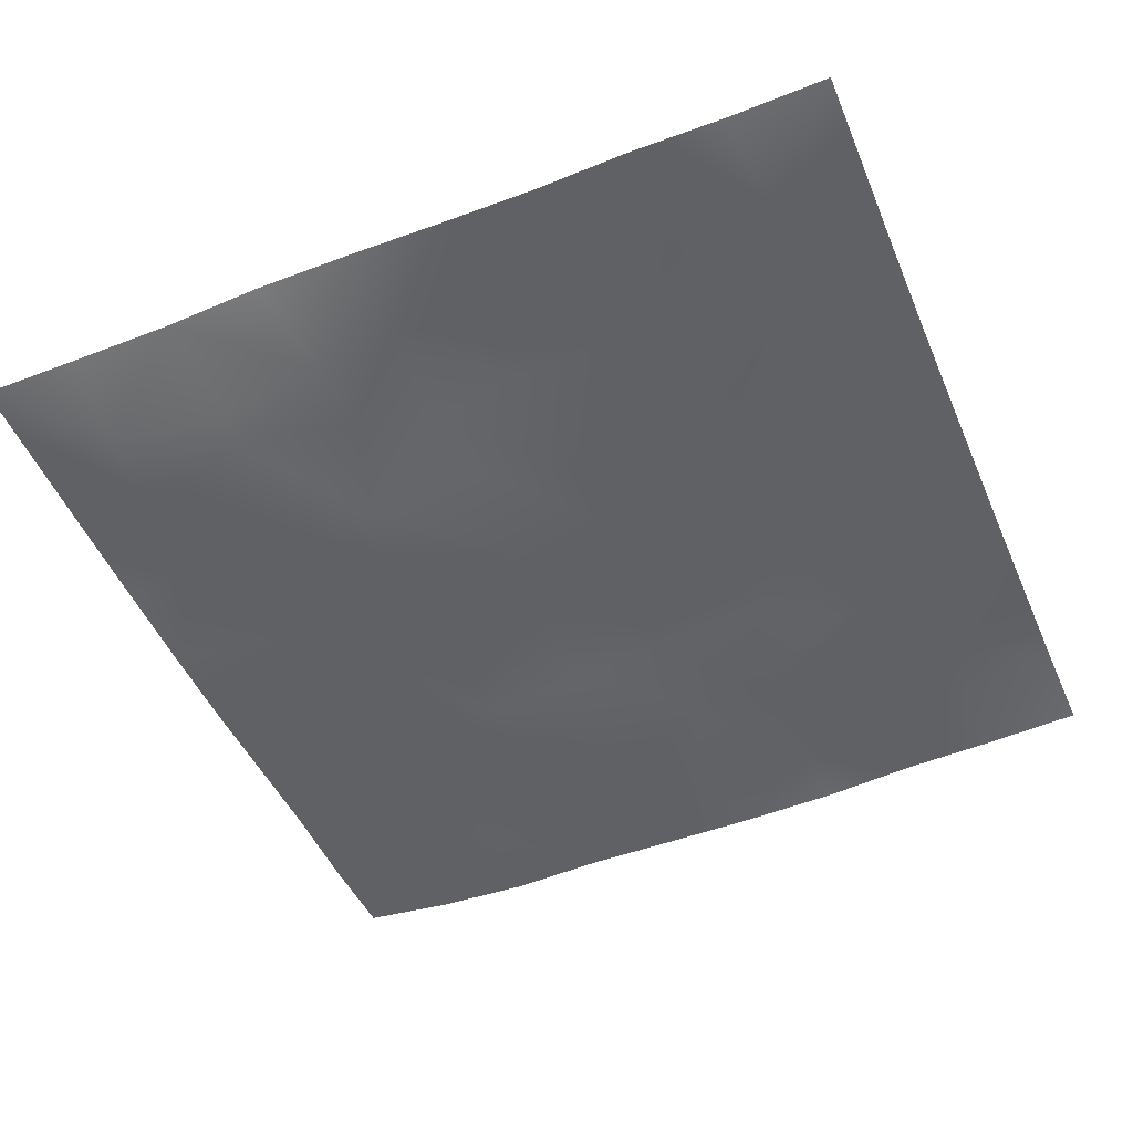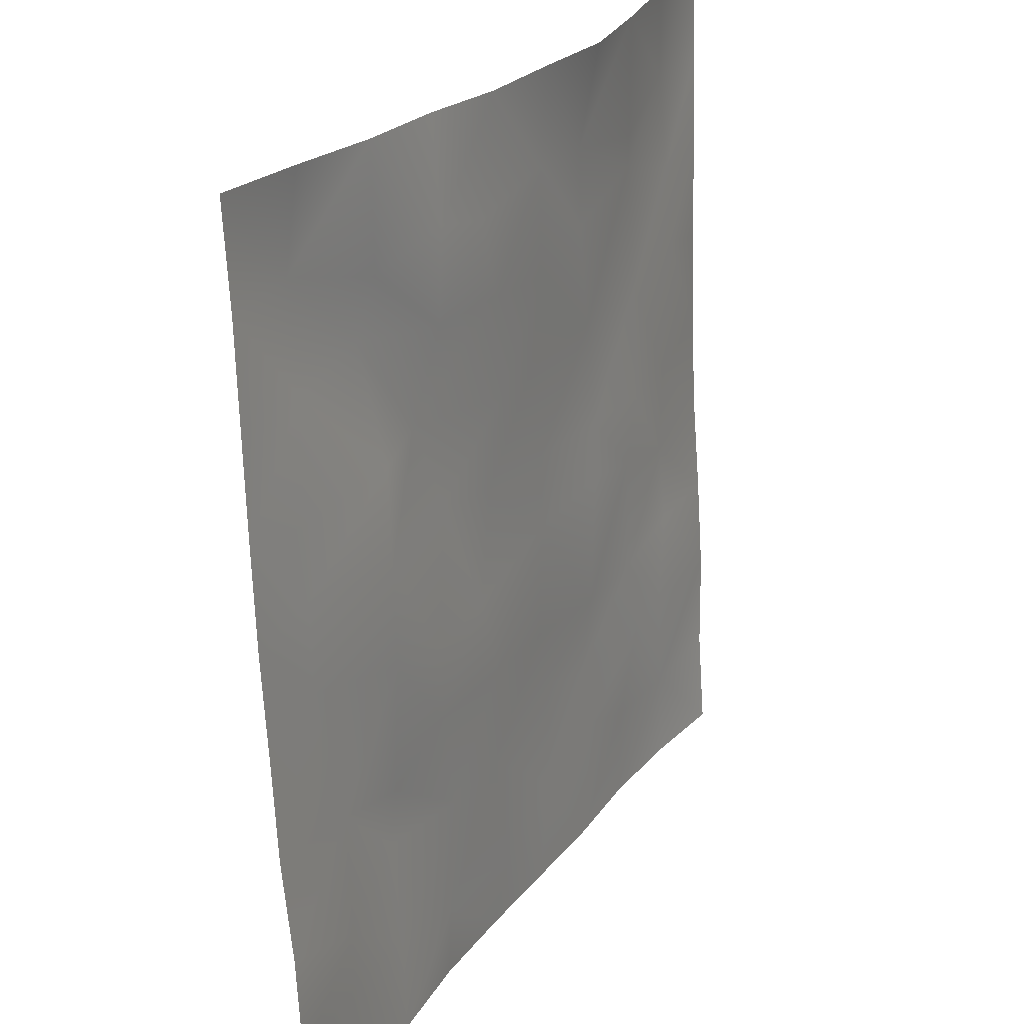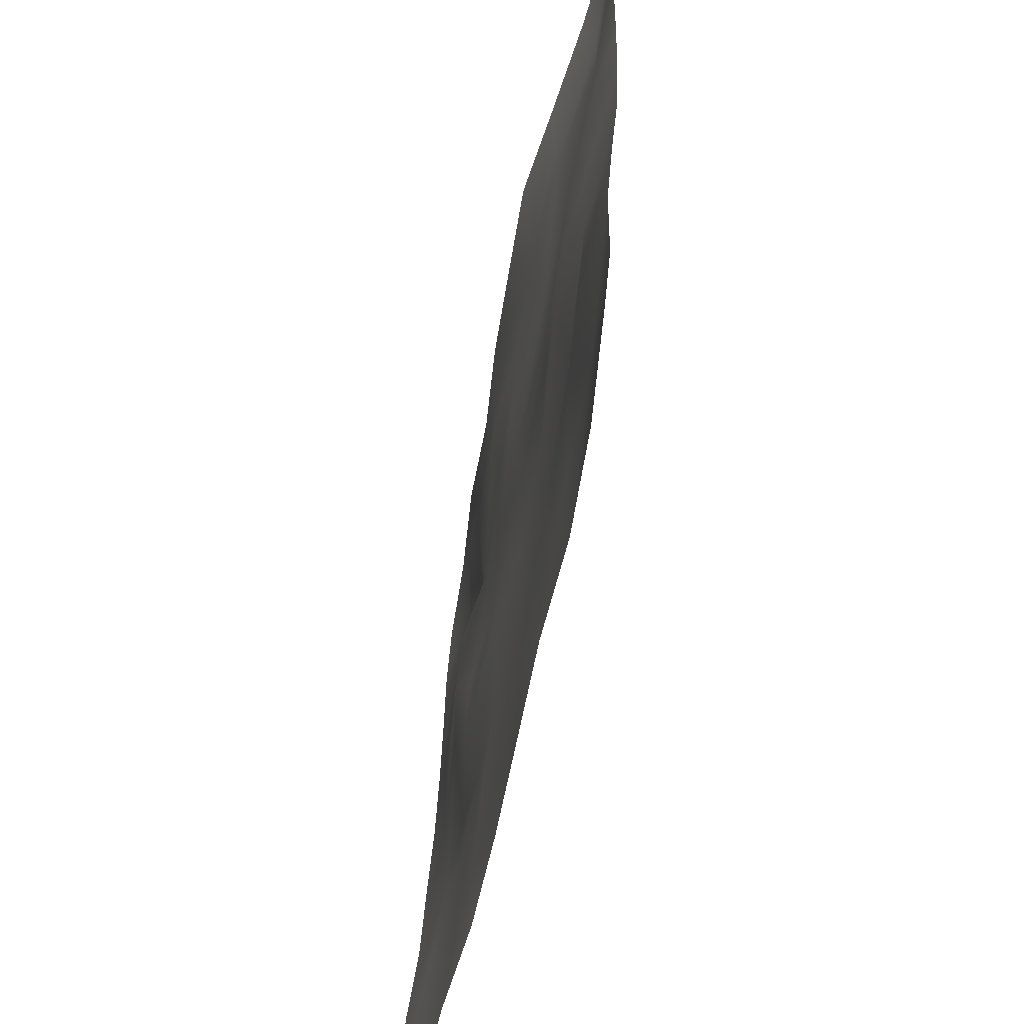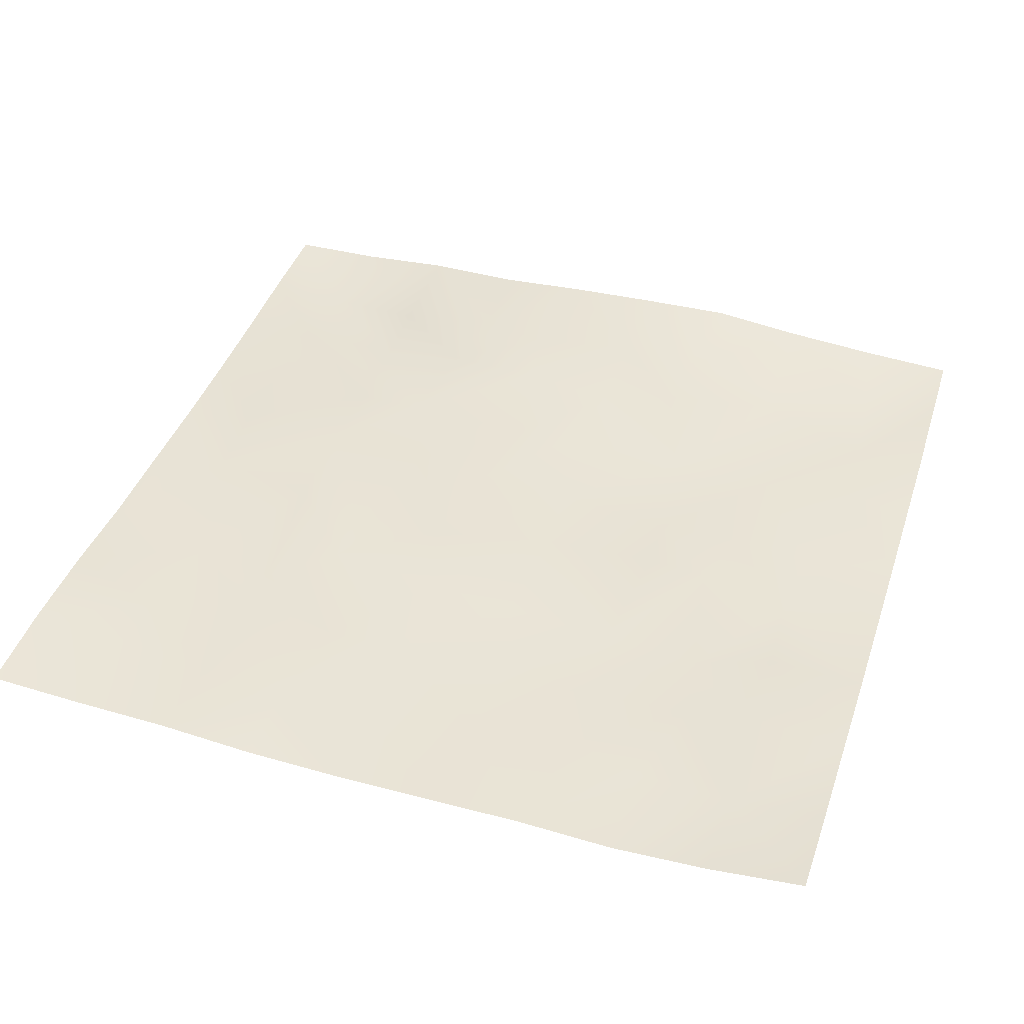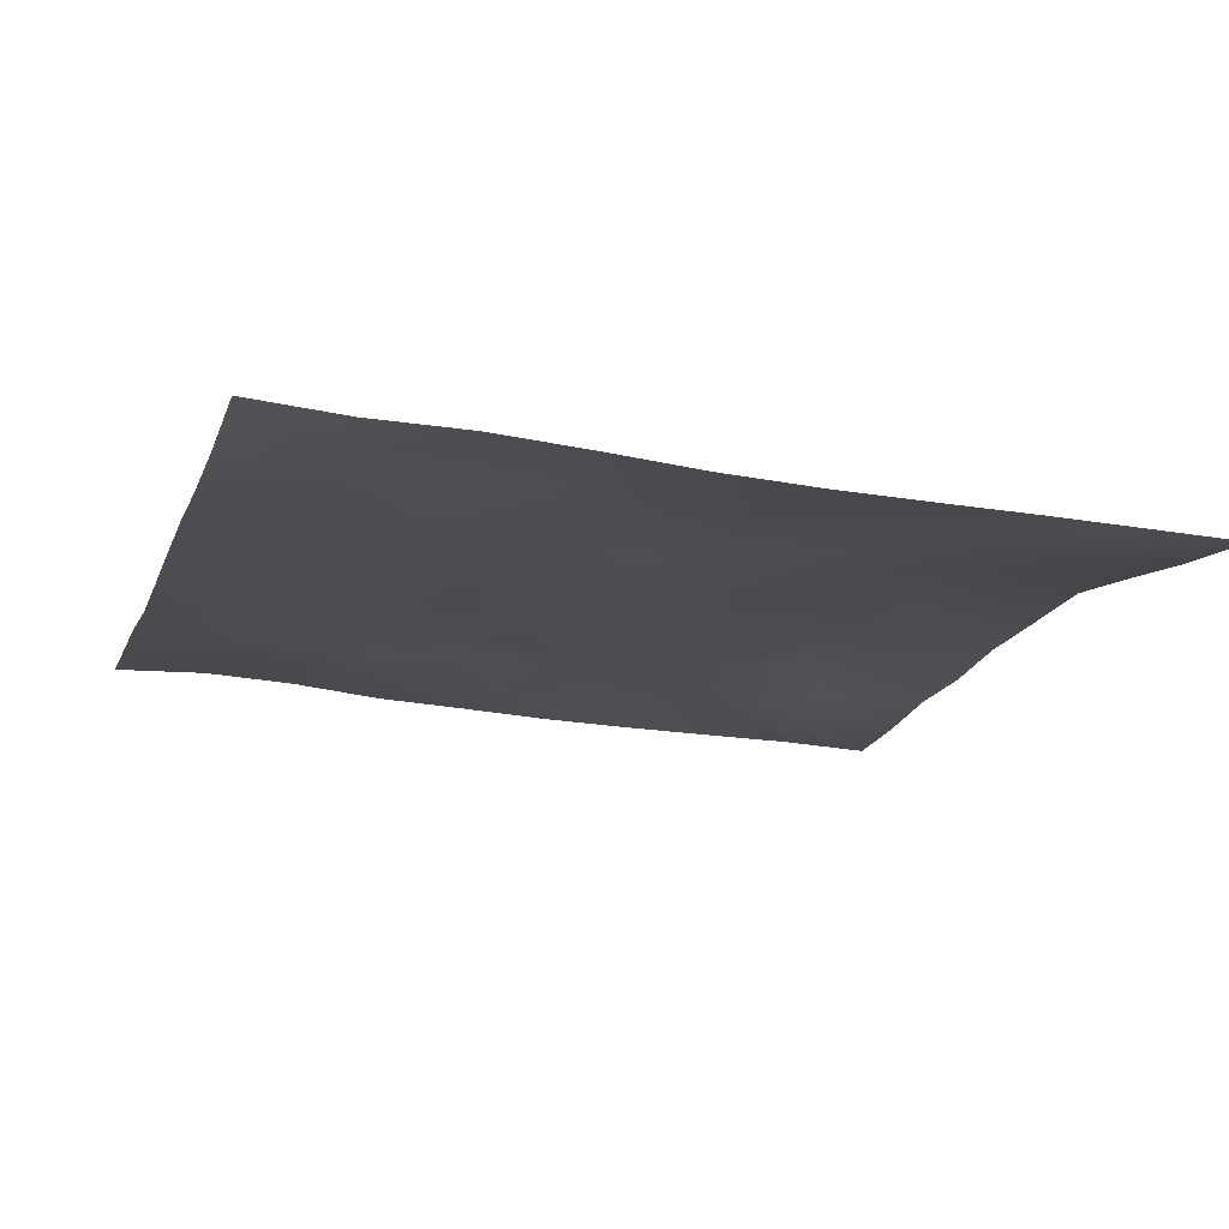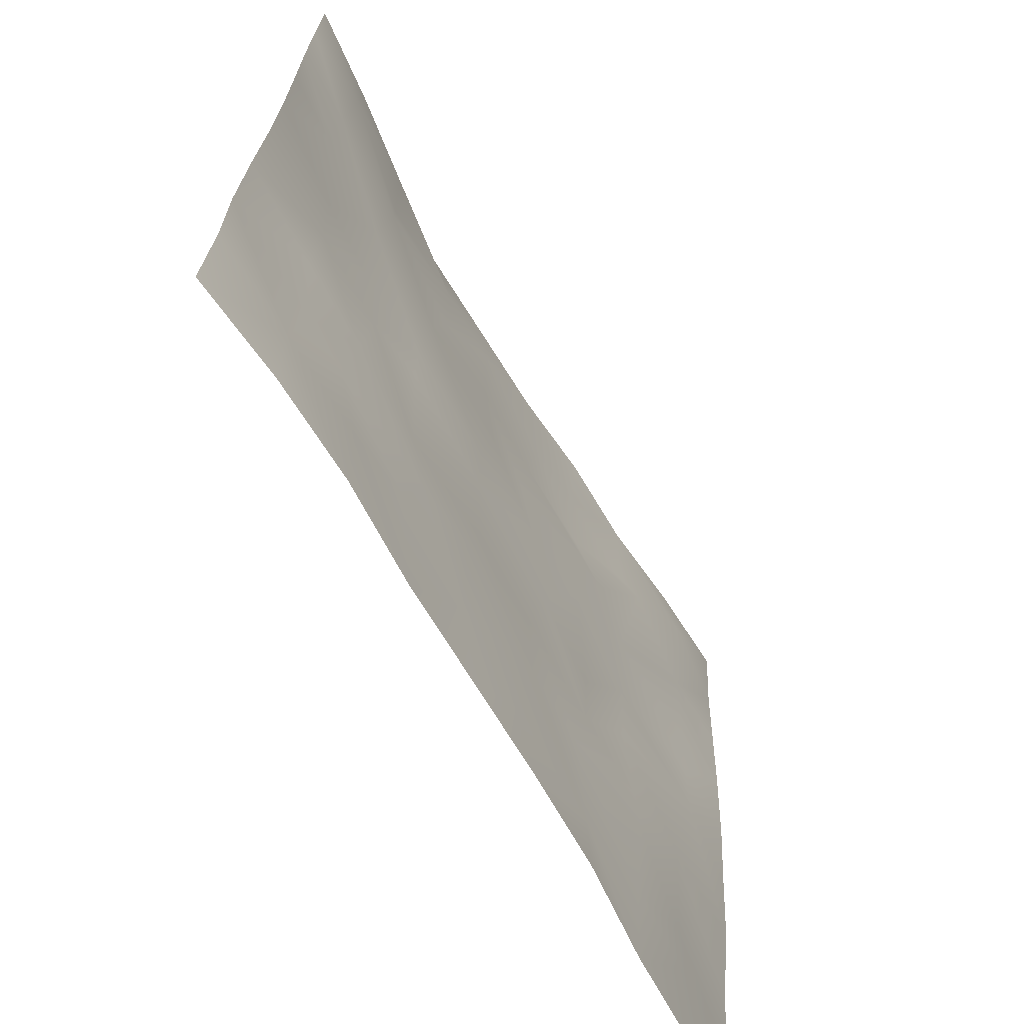
<metadata>
{"format":"obj","ext":"obj","renderer":"f3d","projection":"perspective","resolution":1024,"background":"white","views":[{"elev":-50.5,"azim":-157.0,"up":"+Z"},{"elev":24.8,"azim":-62.5,"up":"+Y"},{"elev":-58.8,"azim":78.6,"up":"+Y"},{"elev":42.9,"azim":18.2,"up":"+Z"},{"elev":-15.5,"azim":73.3,"up":"+Z"},{"elev":-66.9,"azim":119.2,"up":"+Y"}]}
</metadata>
<code>
o GNATVCloth
v -4.938 -4.985 0.3954
v 5.077 -4.981 0.4237
v -5.013 5.021 0.004229
v 4.987 5.021 0.004229
v -3.828 -4.993 0.3556
v -2.716 -4.995 0.3324
v -1.605 -4.992 0.246
v -0.4913 -5.001 0.2381
v 0.6243 -5.006 0.2585
v 1.74 -5.006 0.281
v 2.856 -5.007 0.2432
v 3.97 -4.995 0.2969
v 3.87 4.964 0.1009
v 2.789 4.893 0.2349
v 1.678 4.865 0.3743
v 0.5584 4.879 0.3304
v -0.5546 4.874 0.2861
v -1.646 4.911 0.1842
v -2.766 4.942 0.1674
v -3.884 4.978 0.05938
v -4.992 3.907 0.0547
v -4.973 2.793 0.07463
v -4.96 1.68 0.09941
v -4.952 0.567 0.137
v -4.944 -0.5437 0.2007
v -4.937 -1.654 0.2568
v -4.929 -2.763 0.3697
v -4.927 -3.874 0.4277
v 5.076 -3.874 0.34
v 5.075 -2.758 0.3247
v 5.071 -1.65 0.2481
v 5.061 -0.5415 0.1595
v 5.052 0.5696 0.1071
v 5.042 1.682 0.07961
v 5.031 2.795 0.05908
v 5.009 3.908 0.03256
v -3.759 -3.841 0.3177
v -3.722 -3.193 0.3084
v -3.591 -1.908 0.176
v -4.06 -0.2598 0.146
v -4.095 0.7553 0.1628
v -4.096 1.541 0.1343
v -4.051 2.835 0.1103
v -3.922 3.911 -0.06098
v -2.636 -3.972 0.2519
v -2.714 -2.715 0.1857
v -2.598 -2.123 0.1838
v -2.694 -0.5815 0.2932
v -2.741 0.5504 0.2896
v -2.68 1.599 0.2179
v -2.821 2.92 -0.01249
v -2.756 3.594 0.1793
v -1.579 -4.193 0.2597
v -1.418 -2.88 0.2433
v -1.822 -1.597 0.3242
v -1.814 -0.8002 0.2946
v -1.48 0.6897 0.1747
v -1.951 1.735 0.1054
v -1.708 2.769 0.277
v -1.554 3.761 0.2309
v -0.1624 -4.265 0.2432
v -0.5086 -2.837 0.2526
v -0.4765 -1.694 0.2737
v -0.7808 -0.7284 0.232
v -0.5574 0.4917 0.2149
v -0.3335 1.524 0.2564
v -0.5437 2.71 0.3007
v -0.7363 3.567 0.2495
v 0.8072 -3.842 0.2655
v 0.885 -2.555 0.2107
v 0.5944 -1.763 0.2371
v 0.6681 -0.4402 0.2348
v 0.6312 0.4652 0.2436
v 0.3394 1.581 0.2505
v 0.5574 2.56 0.2559
v 0.5643 3.793 0.2466
v 2.02 -3.619 0.2388
v 1.746 -2.808 0.2203
v 1.893 -1.883 0.2662
v 2.042 -0.3592 0.2331
v 2.022 0.3277 0.2244
v 1.864 1.587 0.1858
v 1.449 2.868 0.2838
v 1.499 3.714 0.232
v 2.857 -3.894 0.2459
v 3.17 -2.815 0.2938
v 3.025 -1.936 0.2234
v 2.781 -0.4761 0.2936
v 3.024 0.3154 0.265
v 3.116 1.613 0.1847
v 2.813 3.174 0.2108
v 2.777 3.539 0.2331
v 3.98 -3.949 0.2753
v 3.731 -2.694 0.3301
v 3.945 -1.657 0.2841
v 3.876 -0.7053 0.2219
v 3.936 0.3037 0.208
v 4.226 1.813 0.1442
v 4.178 2.769 0.07826
v 4.061 3.892 0.01282
f 100 4 13
f 44 3 21
f 44 19 20
f 60 19 52
f 60 17 18
f 76 17 68
f 84 16 76
f 84 14 15
f 100 14 92
f 11 93 85
f 93 86 85
f 94 87 86
f 87 96 88
f 96 89 88
f 97 90 89
f 90 99 91
f 91 100 92
f 10 85 77
f 77 86 78
f 78 87 79
f 79 88 80
f 88 81 80
f 81 90 82
f 82 91 83
f 91 84 83
f 10 69 9
f 69 78 70
f 70 79 71
f 79 72 71
f 72 81 73
f 73 82 74
f 82 75 74
f 83 76 75
f 9 61 8
f 69 62 61
f 62 71 63
f 63 72 64
f 72 65 64
f 65 74 66
f 66 75 67
f 67 76 68
f 8 53 7
f 53 62 54
f 54 63 55
f 55 64 56
f 64 57 56
f 57 66 58
f 58 67 59
f 59 68 60
f 6 53 45
f 45 54 46
f 54 47 46
f 55 48 47
f 56 49 48
f 49 58 50
f 58 51 50
f 59 52 51
f 6 37 5
f 45 38 37
f 46 39 38
f 39 48 40
f 40 49 41
f 41 50 42
f 50 43 42
f 51 44 43
f 5 28 1
f 28 38 27
f 27 39 26
f 26 40 25
f 40 24 25
f 41 23 24
f 23 43 22
f 43 21 22
f 2 93 12
f 93 30 94
f 30 95 94
f 31 96 95
f 32 97 96
f 33 98 97
f 98 35 99
f 99 36 100
f 100 36 4
f 44 20 3
f 44 52 19
f 60 18 19
f 60 68 17
f 76 16 17
f 84 15 16
f 84 92 14
f 100 13 14
f 11 12 93
f 93 94 86
f 94 95 87
f 87 95 96
f 96 97 89
f 97 98 90
f 90 98 99
f 91 99 100
f 10 11 85
f 77 85 86
f 78 86 87
f 79 87 88
f 88 89 81
f 81 89 90
f 82 90 91
f 91 92 84
f 10 77 69
f 69 77 78
f 70 78 79
f 79 80 72
f 72 80 81
f 73 81 82
f 82 83 75
f 83 84 76
f 9 69 61
f 69 70 62
f 62 70 71
f 63 71 72
f 72 73 65
f 65 73 74
f 66 74 75
f 67 75 76
f 8 61 53
f 53 61 62
f 54 62 63
f 55 63 64
f 64 65 57
f 57 65 66
f 58 66 67
f 59 67 68
f 6 7 53
f 45 53 54
f 54 55 47
f 55 56 48
f 56 57 49
f 49 57 58
f 58 59 51
f 59 60 52
f 6 45 37
f 45 46 38
f 46 47 39
f 39 47 48
f 40 48 49
f 41 49 50
f 50 51 43
f 51 52 44
f 5 37 28
f 28 37 38
f 27 38 39
f 26 39 40
f 40 41 24
f 41 42 23
f 23 42 43
f 43 44 21
f 2 29 93
f 93 29 30
f 30 31 95
f 31 32 96
f 32 33 97
f 33 34 98
f 98 34 35
f 99 35 36

</code>
